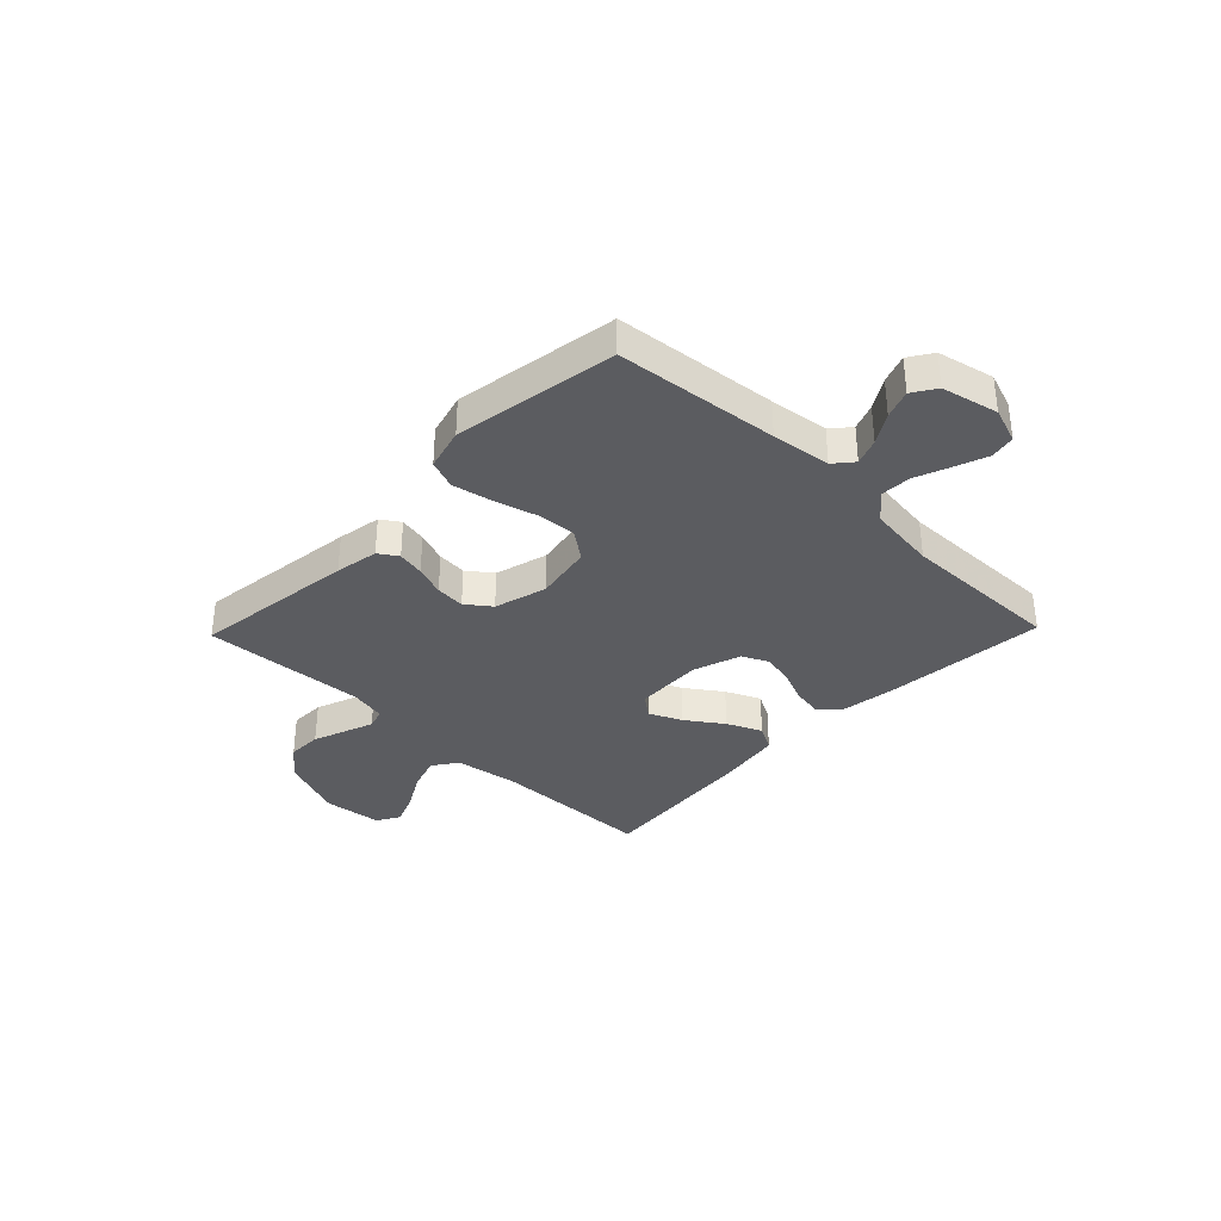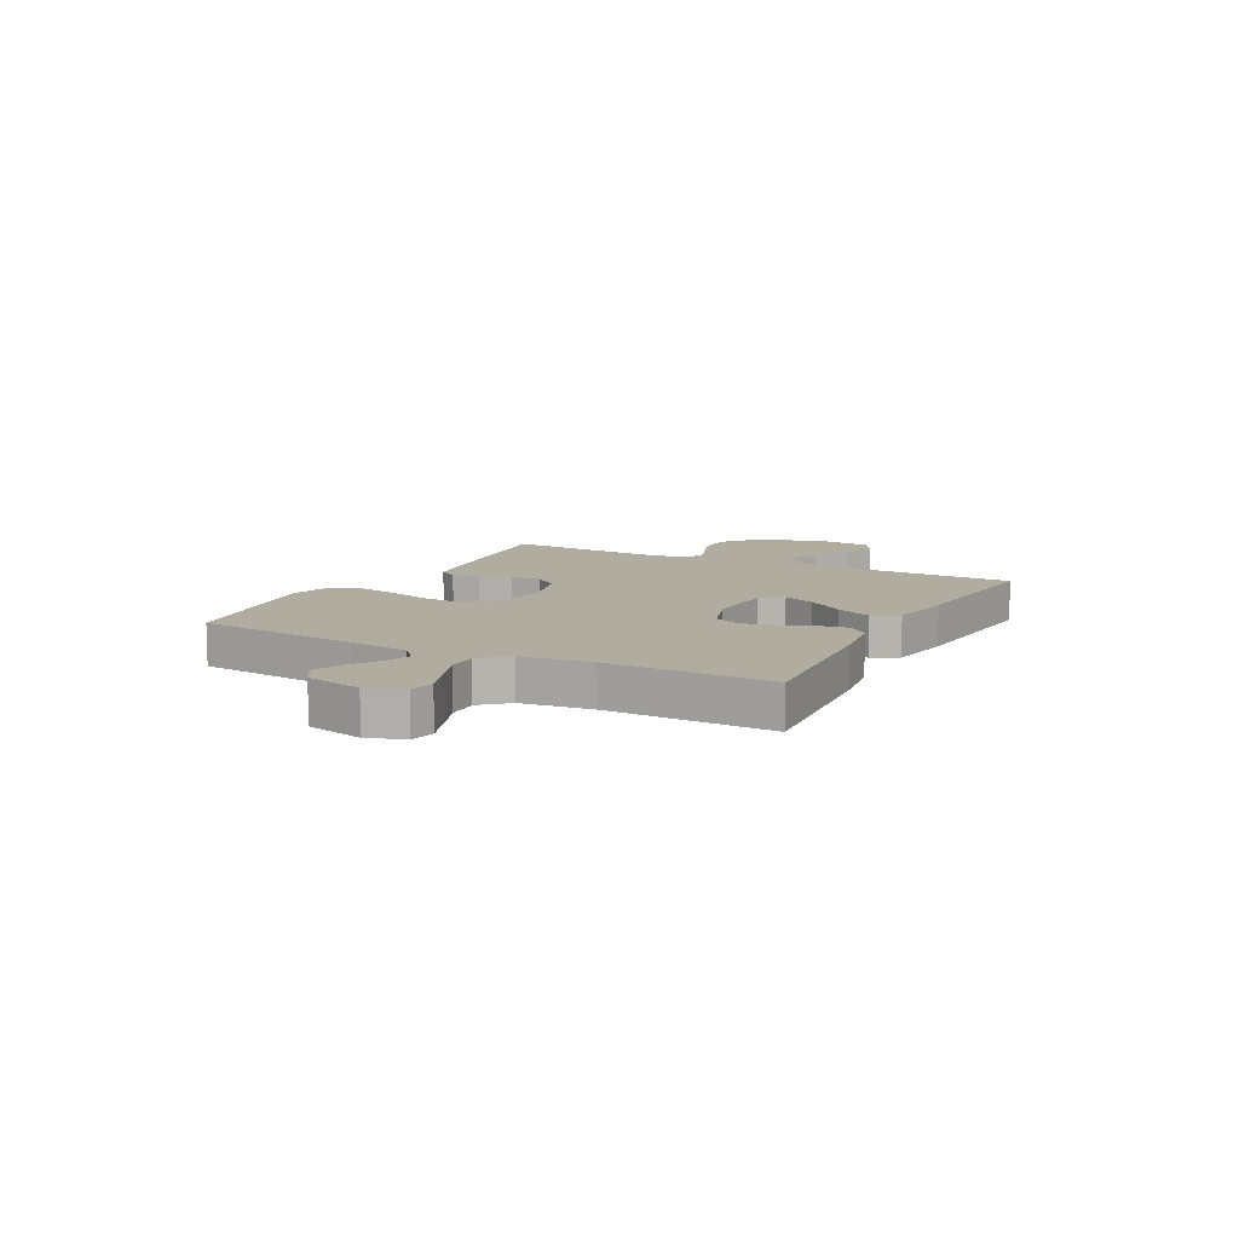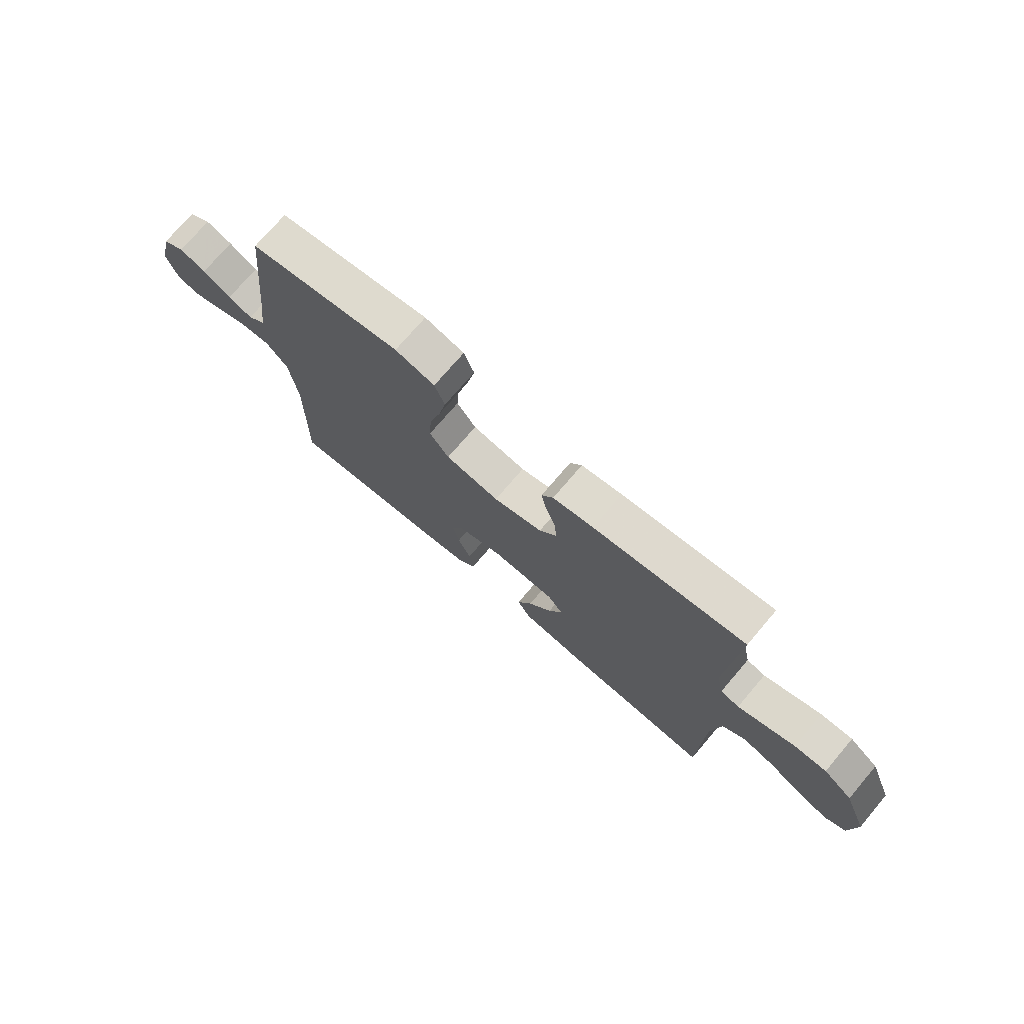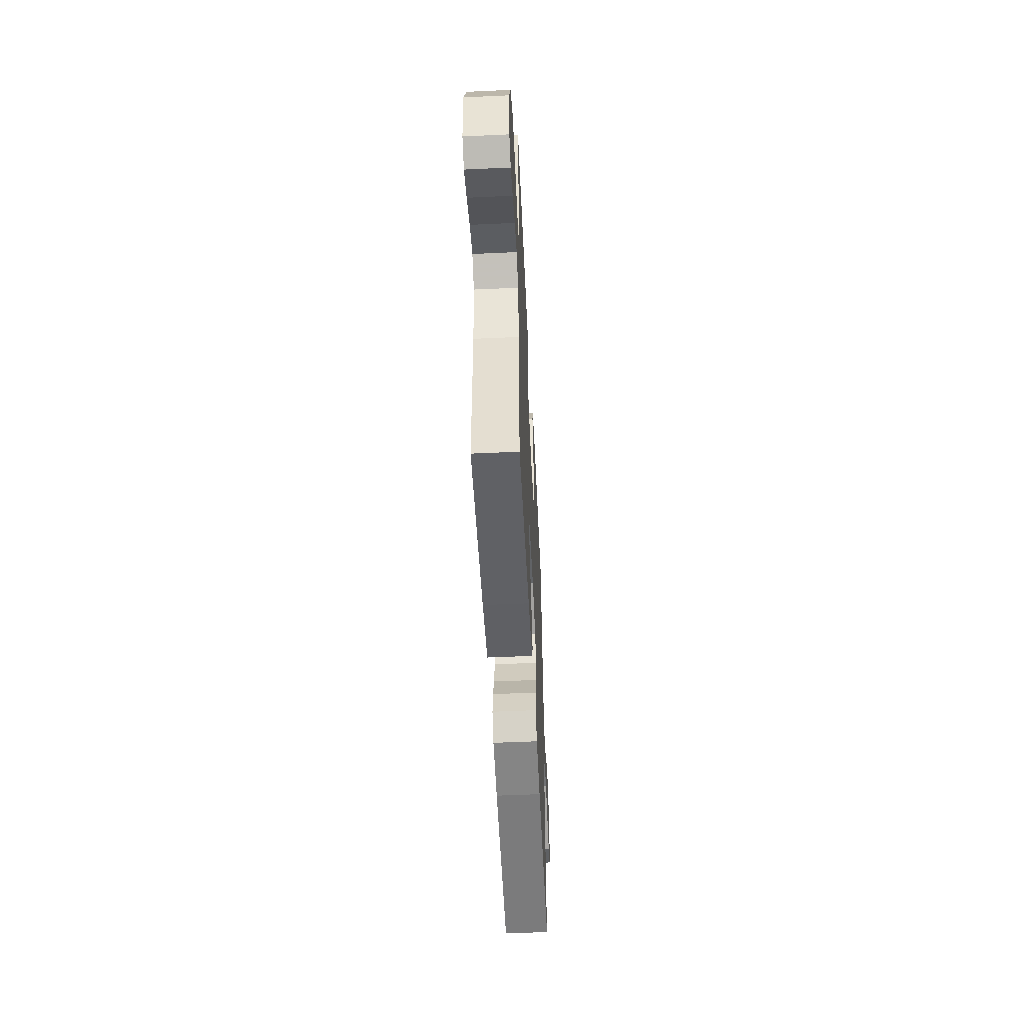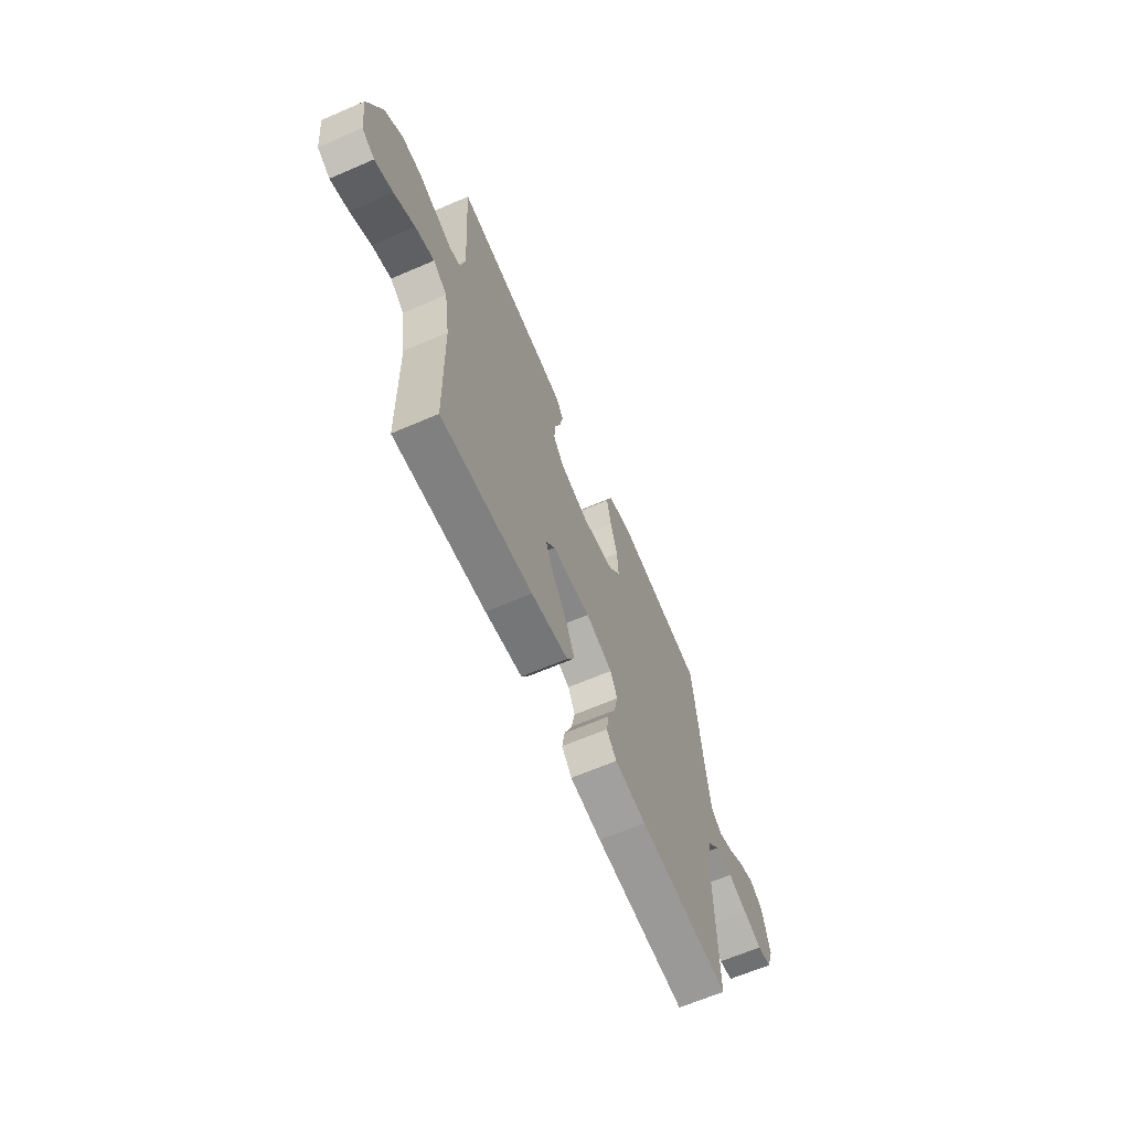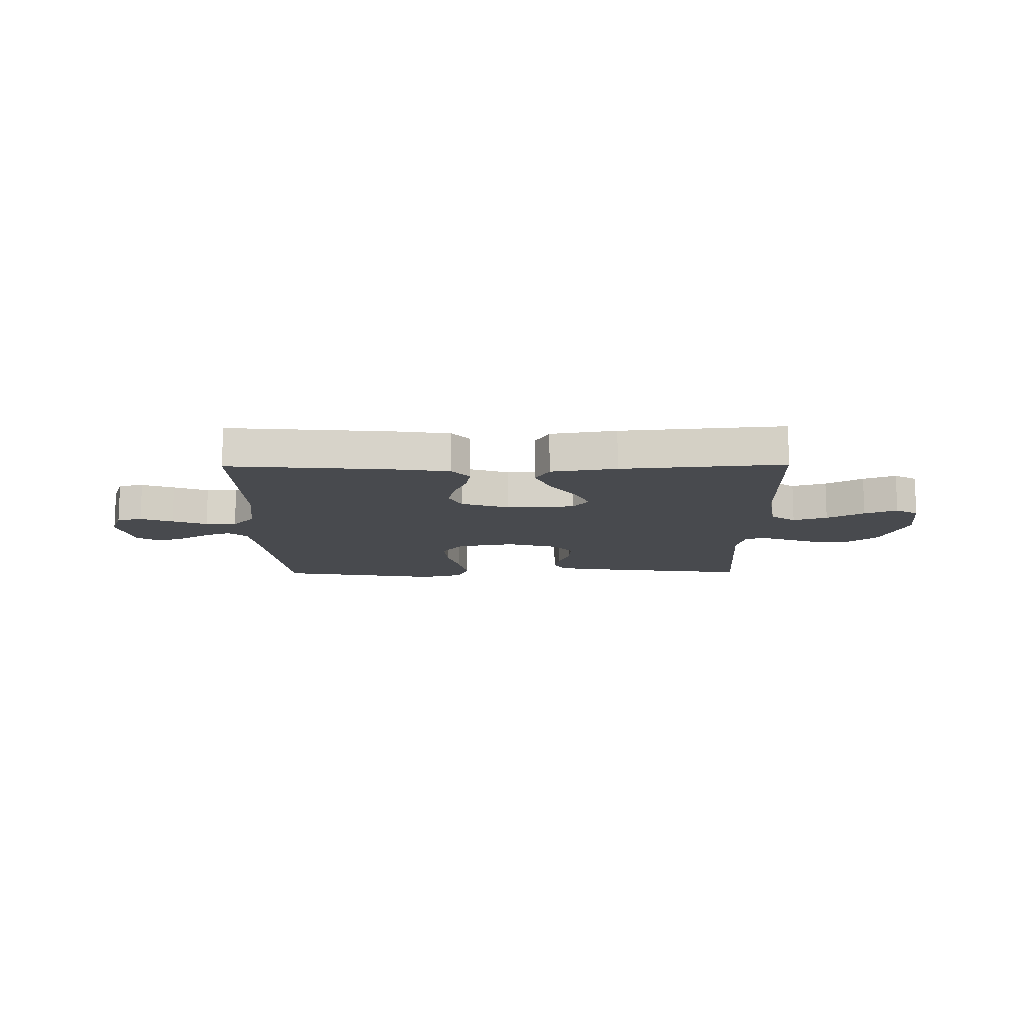
<metadata>
{"format":"obj","ext":"obj","renderer":"f3d","projection":"perspective","resolution":1024,"background":"white","views":[{"elev":-35.1,"azim":46.0,"up":"+Y"},{"elev":10.1,"azim":117.7,"up":"+Y"},{"elev":73.7,"azim":-139.6,"up":"+Z"},{"elev":-53.5,"azim":-87.2,"up":"+Z"},{"elev":-64.7,"azim":-66.5,"up":"+Z"},{"elev":-12.8,"azim":-179.3,"up":"+Y"}]}
</metadata>
<code>
v -0.5 0.07 -0.5
v -0.506 0.07 -0.2
v -0.524 0.07 -0.082
v -0.57 0.07 -0.05
v -0.633 0.07 -0.07
v -0.701 0.07 -0.109
v -0.761 0.07 -0.133
v -0.803 0.07 -0.108
v -0.815 0.07 0
v -0.768 0.07 0.119
v -0.71 0.07 0.165
v -0.646 0.07 0.164
v -0.584 0.07 0.141
v -0.532 0.07 0.122
v -0.495 0.07 0.133
v -0.481 0.07 0.2
v -0.5 0.07 0.5
v -0.2 0.07 0.461
v -0.12 0.07 0.447
v -0.097 0.07 0.412
v -0.107 0.07 0.362
v -0.127 0.07 0.306
v -0.131 0.07 0.252
v -0.097 0.07 0.207
v 0 0.07 0.18
v 0.106 0.07 0.199
v 0.144 0.07 0.251
v 0.139 0.07 0.323
v 0.117 0.07 0.402
v 0.102 0.07 0.475
v 0.122 0.07 0.528
v 0.2 0.07 0.549
v 0.5 0.07 0.5
v 0.532 0.07 0.2
v 0.546 0.07 0.091
v 0.581 0.07 0.061
v 0.629 0.07 0.079
v 0.684 0.07 0.113
v 0.736 0.07 0.132
v 0.779 0.07 0.104
v 0.803 0.07 0
v 0.78 0.07 -0.066
v 0.734 0.07 -0.075
v 0.674 0.07 -0.053
v 0.61 0.07 -0.028
v 0.553 0.07 -0.026
v 0.511 0.07 -0.074
v 0.495 0.07 -0.2
v 0.5 0.07 -0.5
v 0.2 0.07 -0.474
v 0.097 0.07 -0.459
v 0.064 0.07 -0.421
v 0.073 0.07 -0.368
v 0.098 0.07 -0.308
v 0.111 0.07 -0.249
v 0.088 0.07 -0.201
v 0 0.07 -0.171
v -0.126 0.07 -0.177
v -0.156 0.07 -0.216
v -0.129 0.07 -0.276
v -0.082 0.07 -0.343
v -0.053 0.07 -0.407
v -0.079 0.07 -0.454
v -0.2 0.07 -0.473
v -0.5 0 -0.5
v -0.506 0 -0.2
v -0.524 0 -0.082
v -0.57 0 -0.05
v -0.633 0 -0.07
v -0.701 0 -0.109
v -0.761 0 -0.133
v -0.803 0 -0.108
v -0.815 0 0
v -0.768 0 0.119
v -0.71 0 0.165
v -0.646 0 0.164
v -0.584 0 0.141
v -0.532 0 0.122
v -0.495 0 0.133
v -0.481 0 0.2
v -0.5 0 0.5
v -0.2 0 0.461
v -0.12 0 0.447
v -0.097 0 0.412
v -0.107 0 0.362
v -0.127 0 0.306
v -0.131 0 0.252
v -0.097 0 0.207
v 0 0 0.18
v 0.106 0 0.199
v 0.144 0 0.251
v 0.139 0 0.323
v 0.117 0 0.402
v 0.102 0 0.475
v 0.122 0 0.528
v 0.2 0 0.549
v 0.5 0 0.5
v 0.532 0 0.2
v 0.546 0 0.091
v 0.581 0 0.061
v 0.629 0 0.079
v 0.684 0 0.113
v 0.736 0 0.132
v 0.779 0 0.104
v 0.803 0 0
v 0.78 0 -0.066
v 0.734 0 -0.075
v 0.674 0 -0.053
v 0.61 0 -0.028
v 0.553 0 -0.026
v 0.511 0 -0.074
v 0.495 0 -0.2
v 0.5 0 -0.5
v 0.2 0 -0.474
v 0.097 0 -0.459
v 0.064 0 -0.421
v 0.073 0 -0.368
v 0.098 0 -0.308
v 0.111 0 -0.249
v 0.088 0 -0.201
v 0 0 -0.171
v -0.126 0 -0.177
v -0.156 0 -0.216
v -0.129 0 -0.276
v -0.082 0 -0.343
v -0.053 0 -0.407
v -0.079 0 -0.454
v -0.2 0 -0.473
f 64 1 2
f 63 64 2
f 62 63 2
f 61 62 2
f 60 61 2
f 59 60 2 3
f 58 59 3 4
f 57 58 4
f 52 53 54
f 51 52 54
f 50 51 54
f 49 50 54
f 48 49 54
f 47 48 54 55
f 46 47 55 56
f 43 44 45
f 42 43 45
f 41 42 45
f 40 41 45
f 39 40 45
f 38 39 45
f 37 38 45
f 36 37 45 46
f 46 56 57
f 36 46 57
f 35 36 57
f 32 33 34
f 31 32 34
f 30 31 34
f 29 30 34
f 28 29 34
f 27 28 34 35
f 20 21 22
f 19 20 22
f 18 19 22
f 17 18 22
f 16 17 22
f 15 16 22 23
f 11 12 13
f 10 11 13
f 9 10 13
f 8 9 13
f 7 8 13
f 6 7 13
f 5 6 13
f 4 5 13 14
f 57 4 14 15
f 26 27 35 57
f 25 26 57
f 24 25 57 15
f 15 23 24
f 66 65 128
f 66 128 127
f 66 127 126
f 66 126 125
f 66 125 124
f 67 66 124 123
f 68 67 123 122
f 68 122 121
f 118 117 116
f 118 116 115
f 118 115 114
f 118 114 113
f 118 113 112
f 119 118 112 111
f 120 119 111 110
f 109 108 107
f 109 107 106
f 109 106 105
f 109 105 104
f 109 104 103
f 109 103 102
f 109 102 101
f 110 109 101 100
f 121 120 110
f 121 110 100
f 121 100 99
f 98 97 96
f 98 96 95
f 98 95 94
f 98 94 93
f 98 93 92
f 99 98 92 91
f 86 85 84
f 86 84 83
f 86 83 82
f 86 82 81
f 86 81 80
f 87 86 80 79
f 77 76 75
f 77 75 74
f 77 74 73
f 77 73 72
f 77 72 71
f 77 71 70
f 77 70 69
f 78 77 69 68
f 79 78 68 121
f 121 99 91 90
f 121 90 89
f 79 121 89 88
f 88 87 79
f 1 65 66 2
f 2 66 67 3
f 3 67 68 4
f 4 68 69 5
f 5 69 70 6
f 6 70 71 7
f 7 71 72 8
f 8 72 73 9
f 9 73 74 10
f 10 74 75 11
f 11 75 76 12
f 12 76 77 13
f 13 77 78 14
f 14 78 79 15
f 15 79 80 16
f 16 80 81 17
f 17 81 82 18
f 18 82 83 19
f 19 83 84 20
f 20 84 85 21
f 21 85 86 22
f 22 86 87 23
f 23 87 88 24
f 24 88 89 25
f 25 89 90 26
f 26 90 91 27
f 27 91 92 28
f 28 92 93 29
f 29 93 94 30
f 30 94 95 31
f 31 95 96 32
f 32 96 97 33
f 33 97 98 34
f 34 98 99 35
f 35 99 100 36
f 36 100 101 37
f 37 101 102 38
f 38 102 103 39
f 39 103 104 40
f 40 104 105 41
f 41 105 106 42
f 42 106 107 43
f 43 107 108 44
f 44 108 109 45
f 45 109 110 46
f 46 110 111 47
f 47 111 112 48
f 48 112 113 49
f 49 113 114 50
f 50 114 115 51
f 51 115 116 52
f 52 116 117 53
f 53 117 118 54
f 54 118 119 55
f 55 119 120 56
f 56 120 121 57
f 57 121 122 58
f 58 122 123 59
f 59 123 124 60
f 60 124 125 61
f 61 125 126 62
f 62 126 127 63
f 63 127 128 64
f 64 128 65 1

</code>
